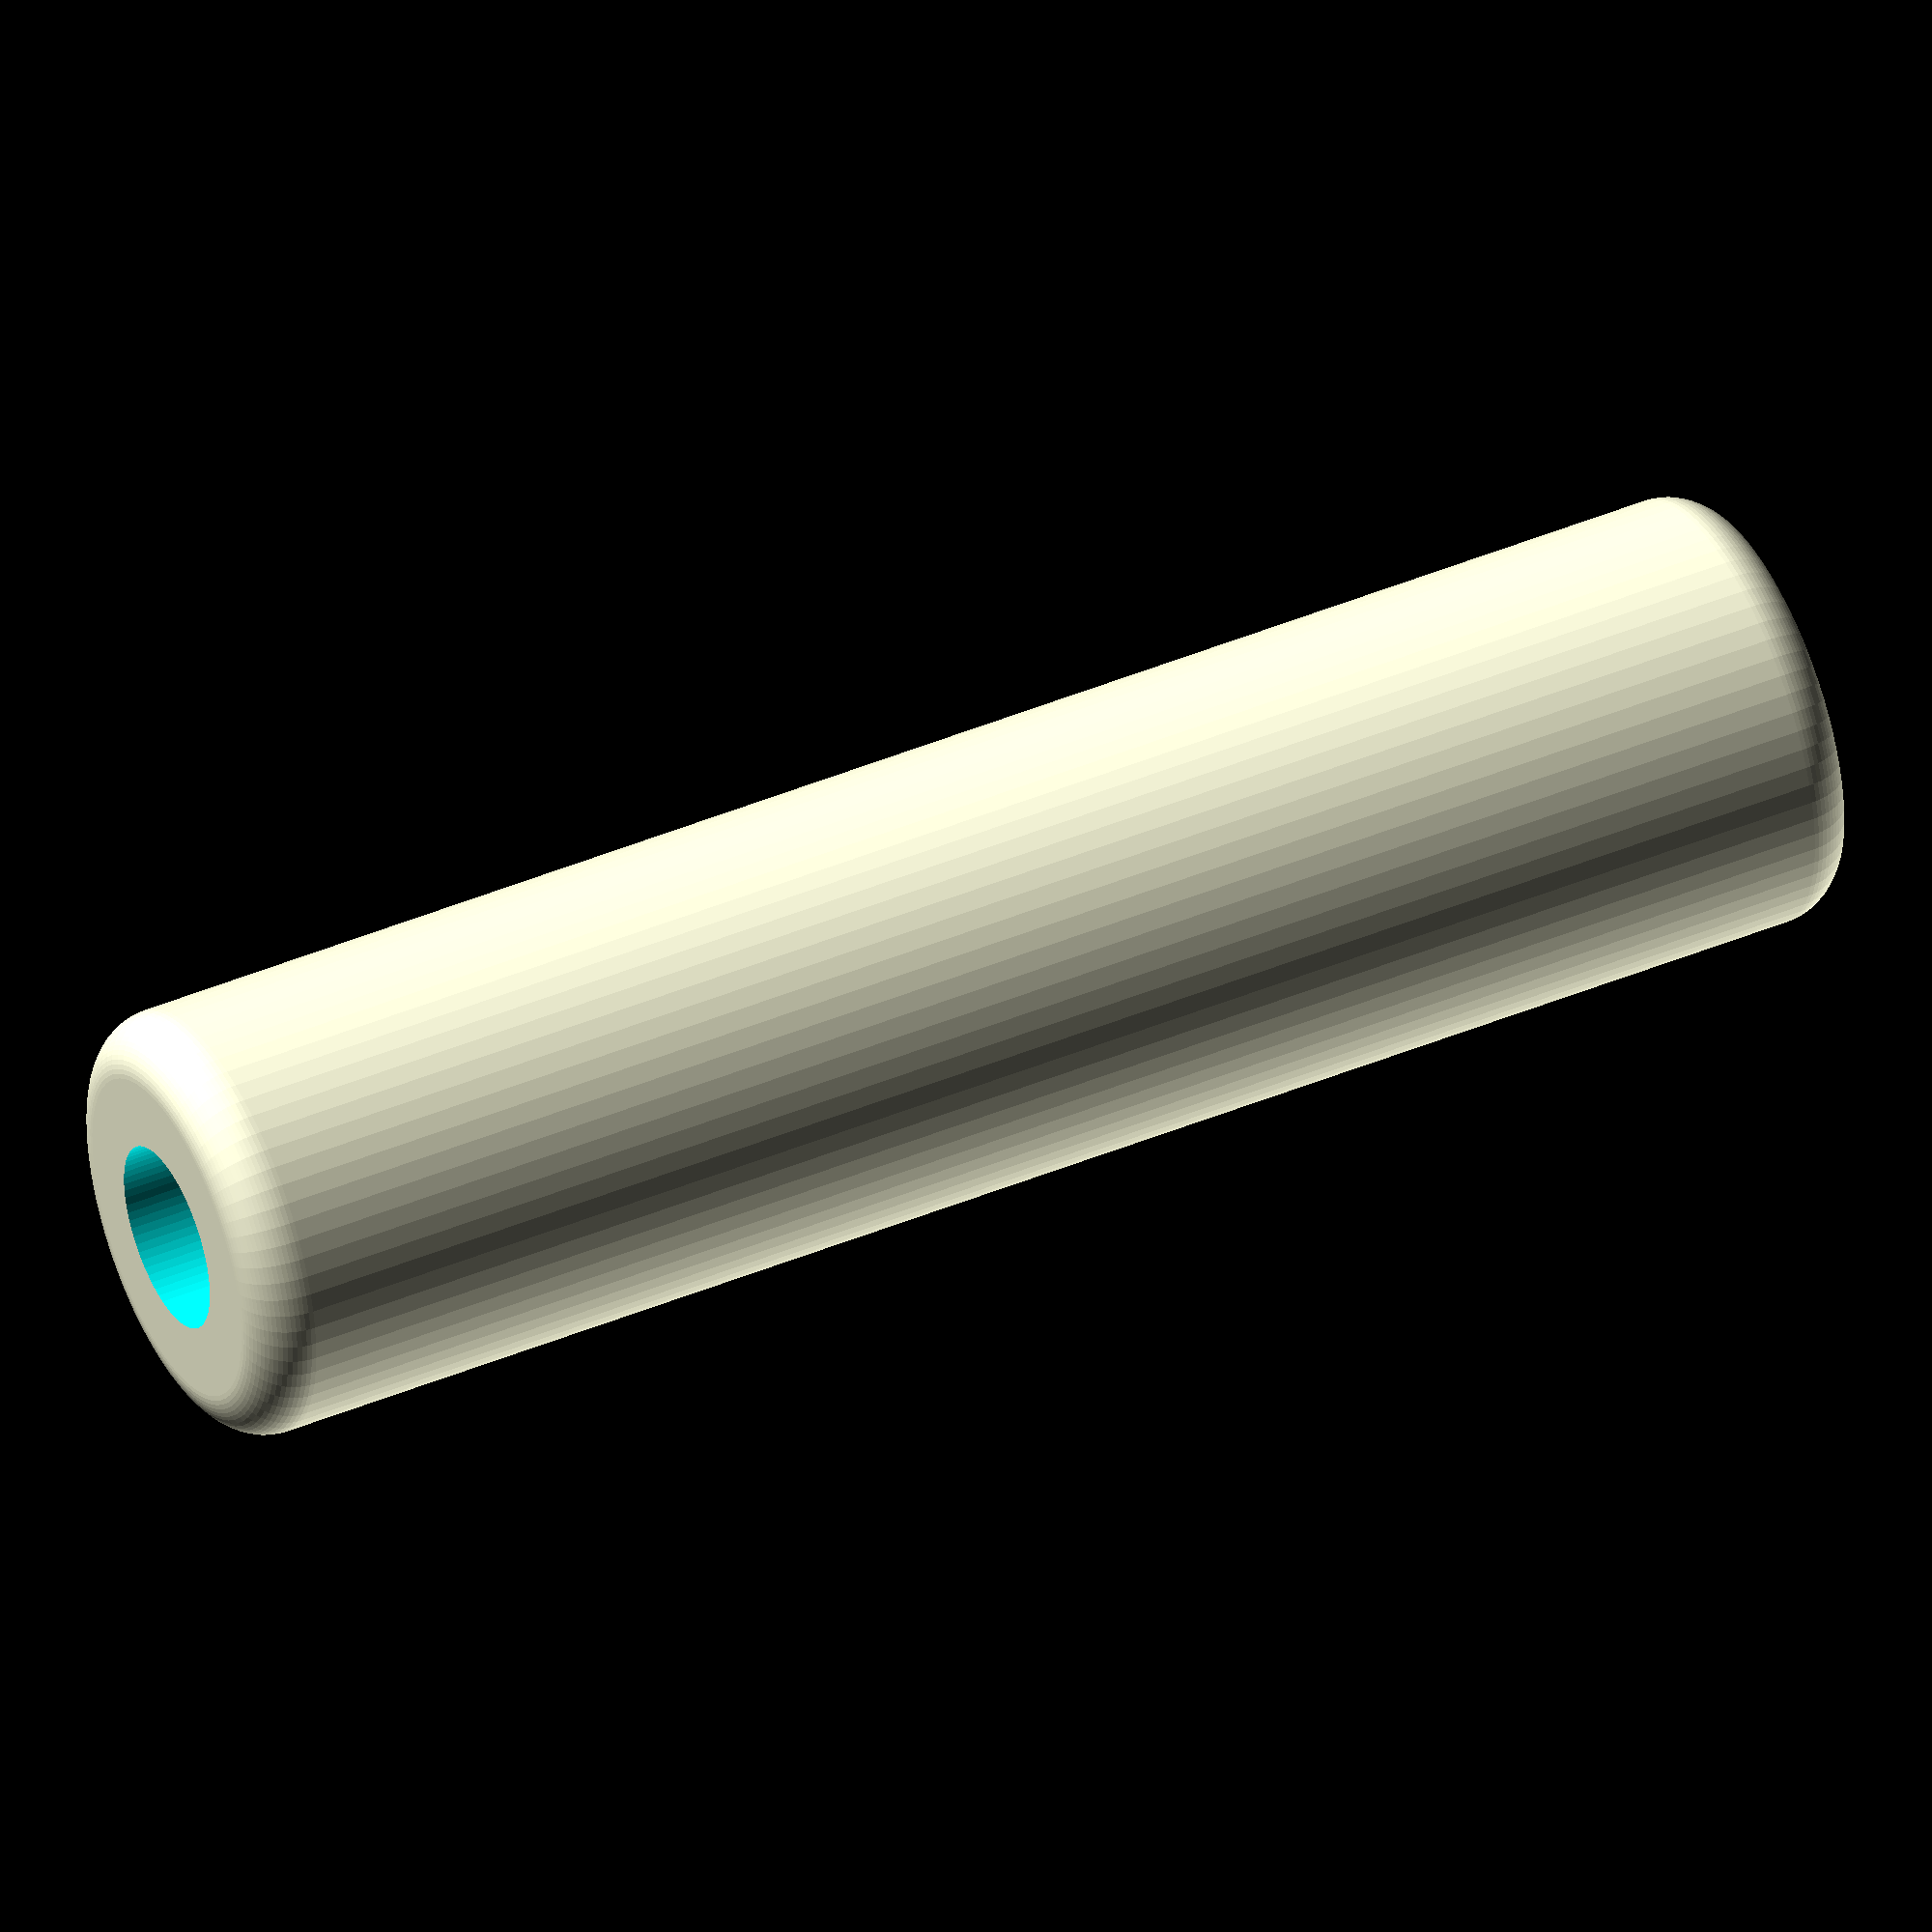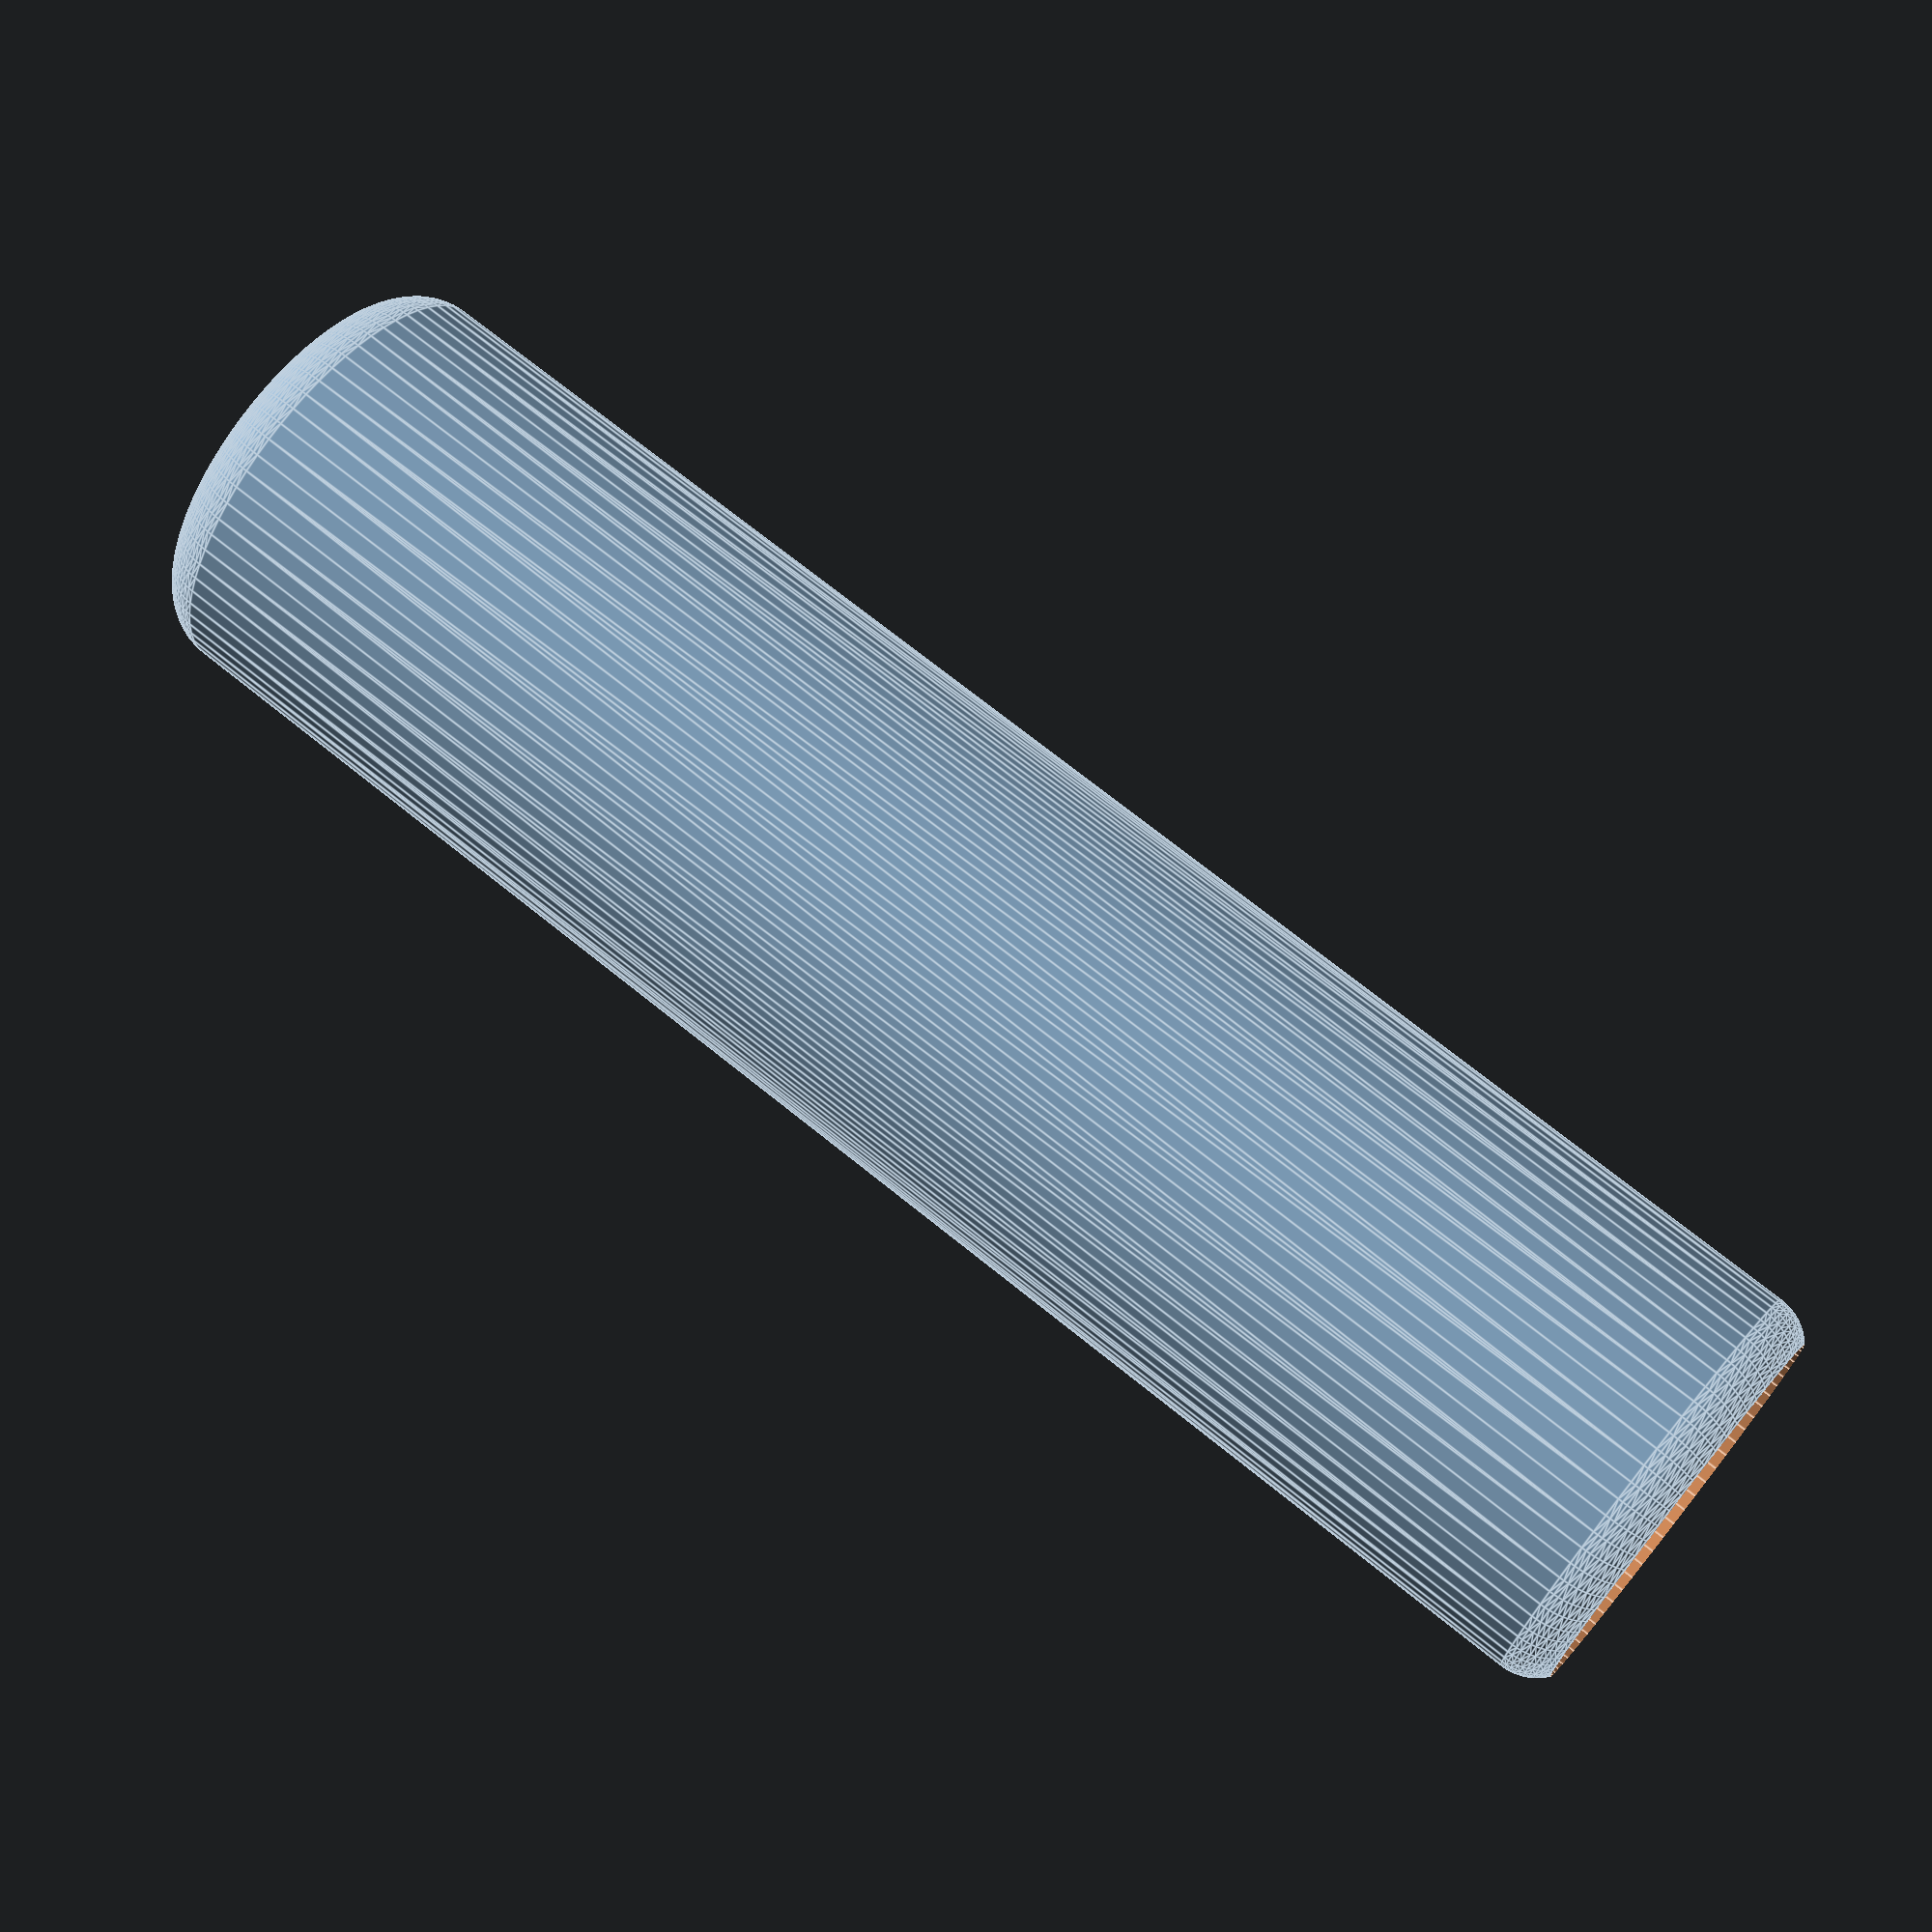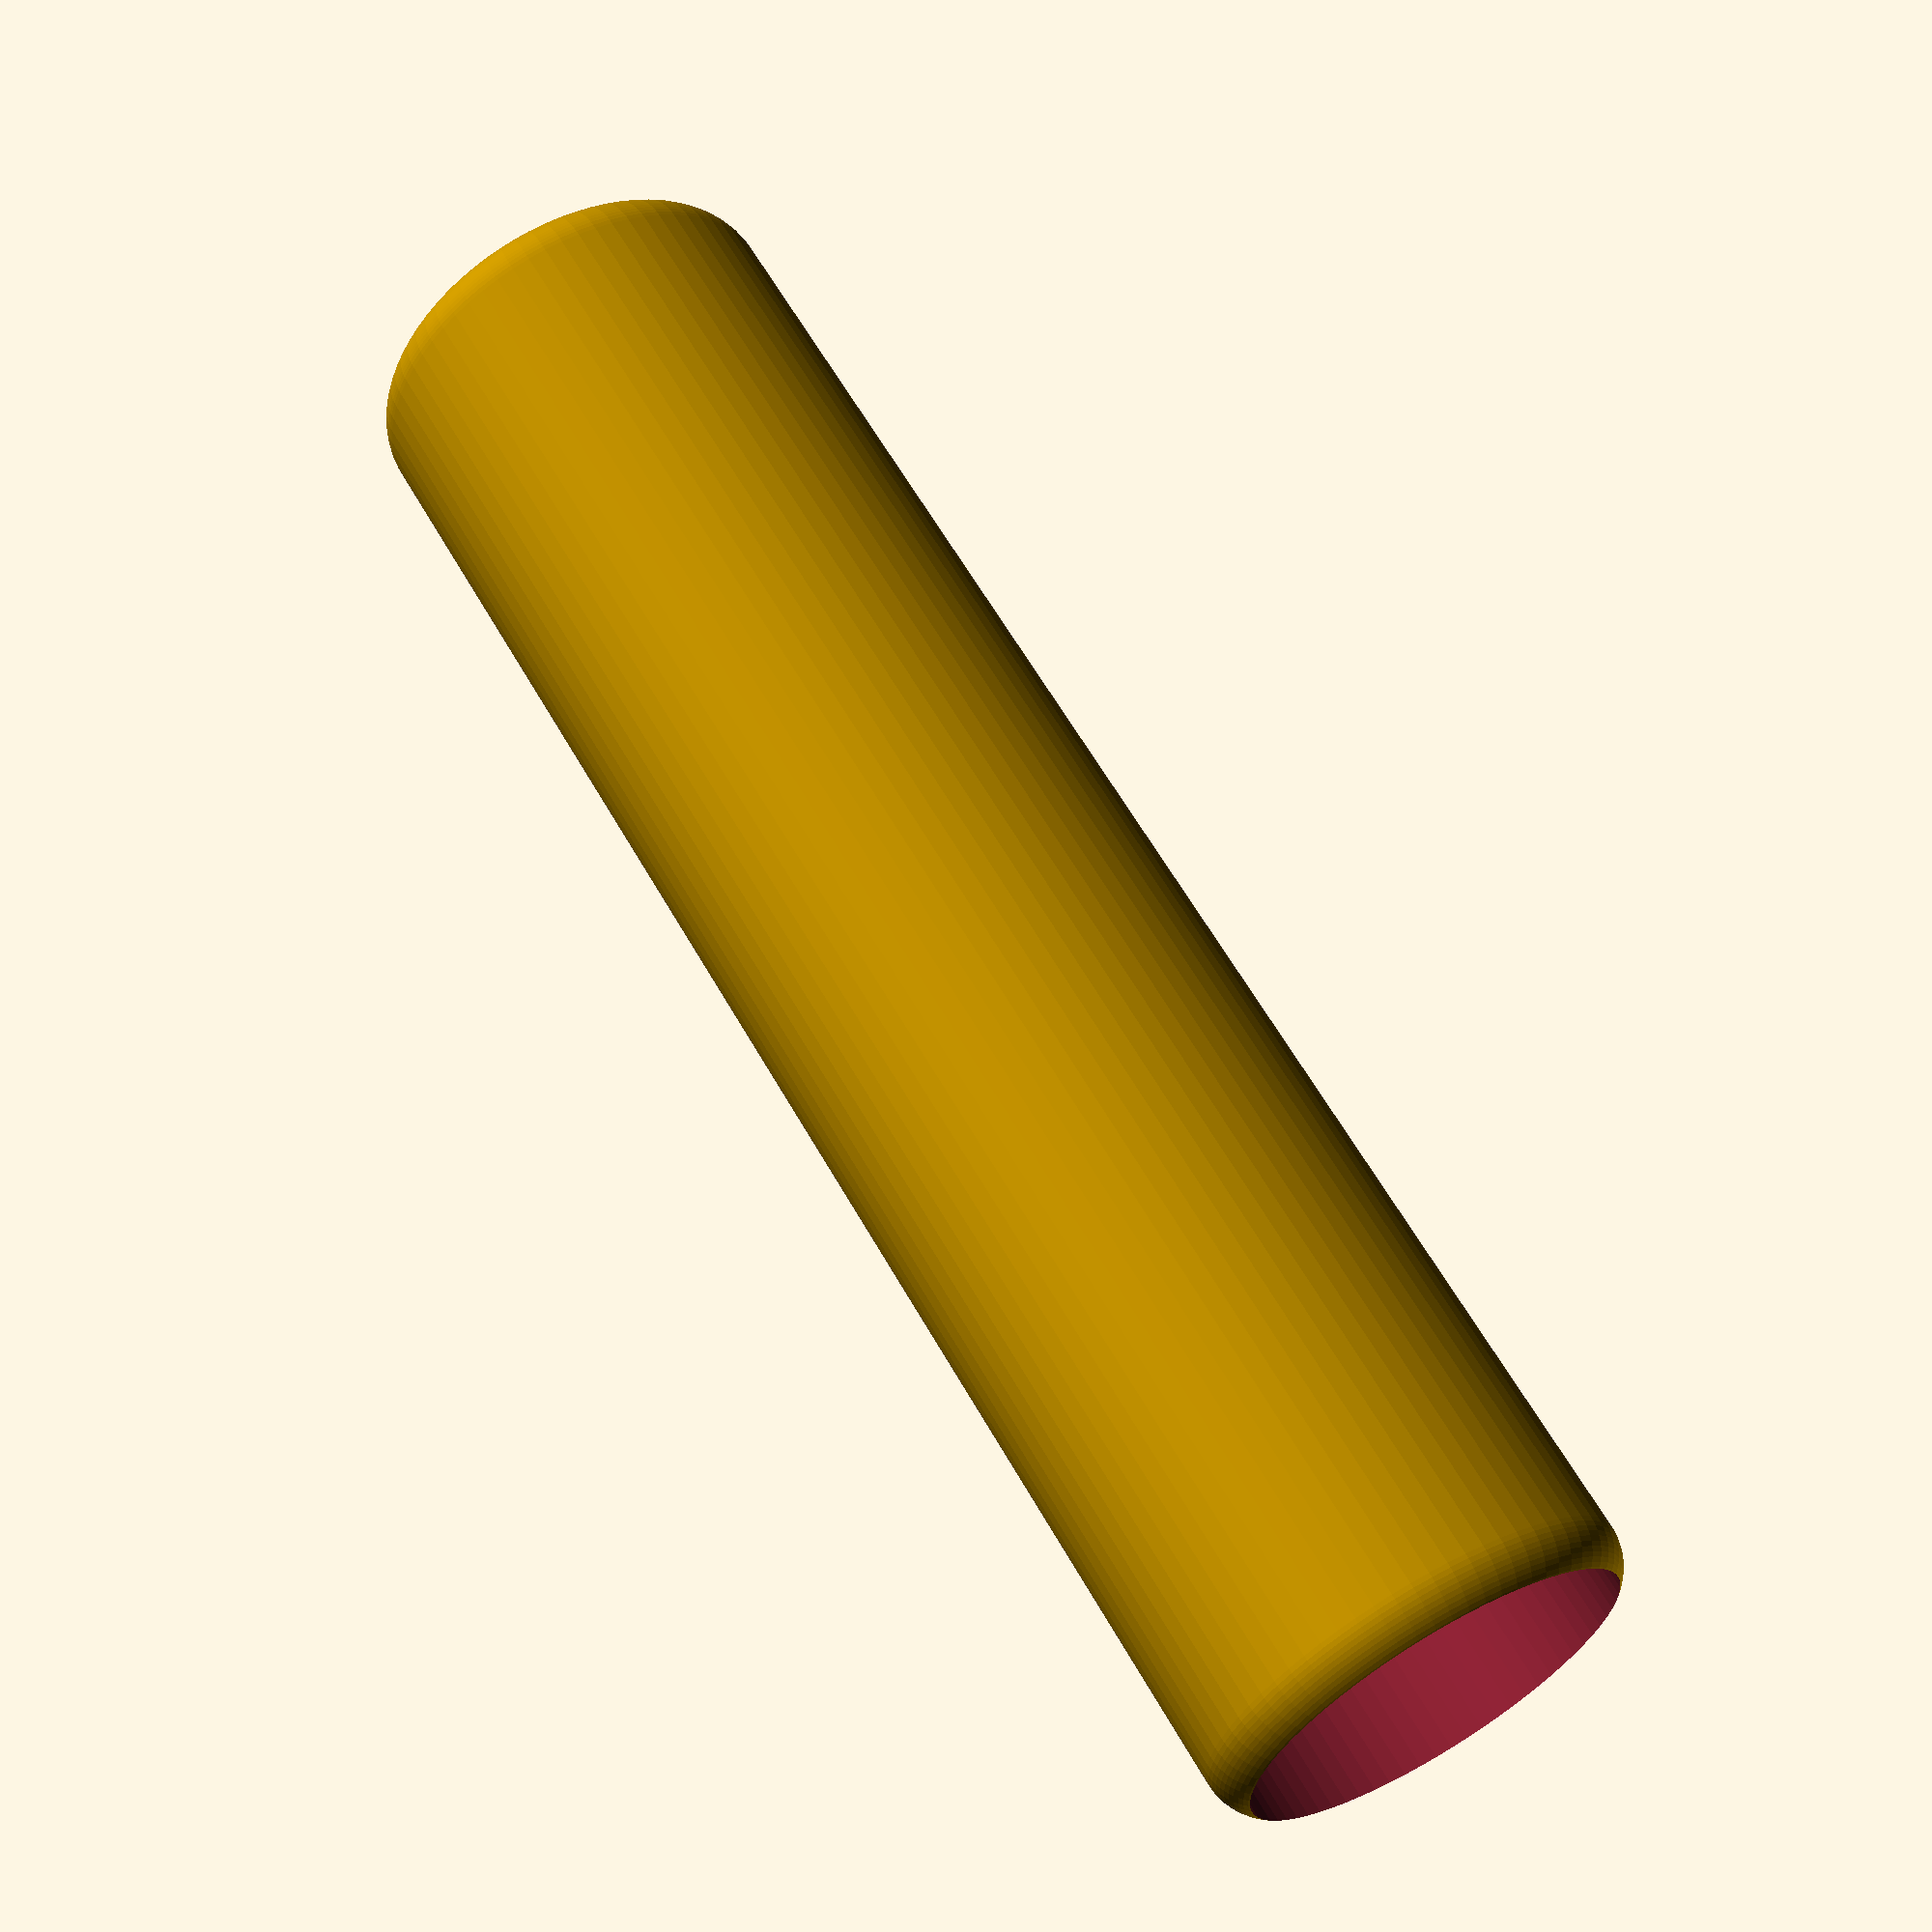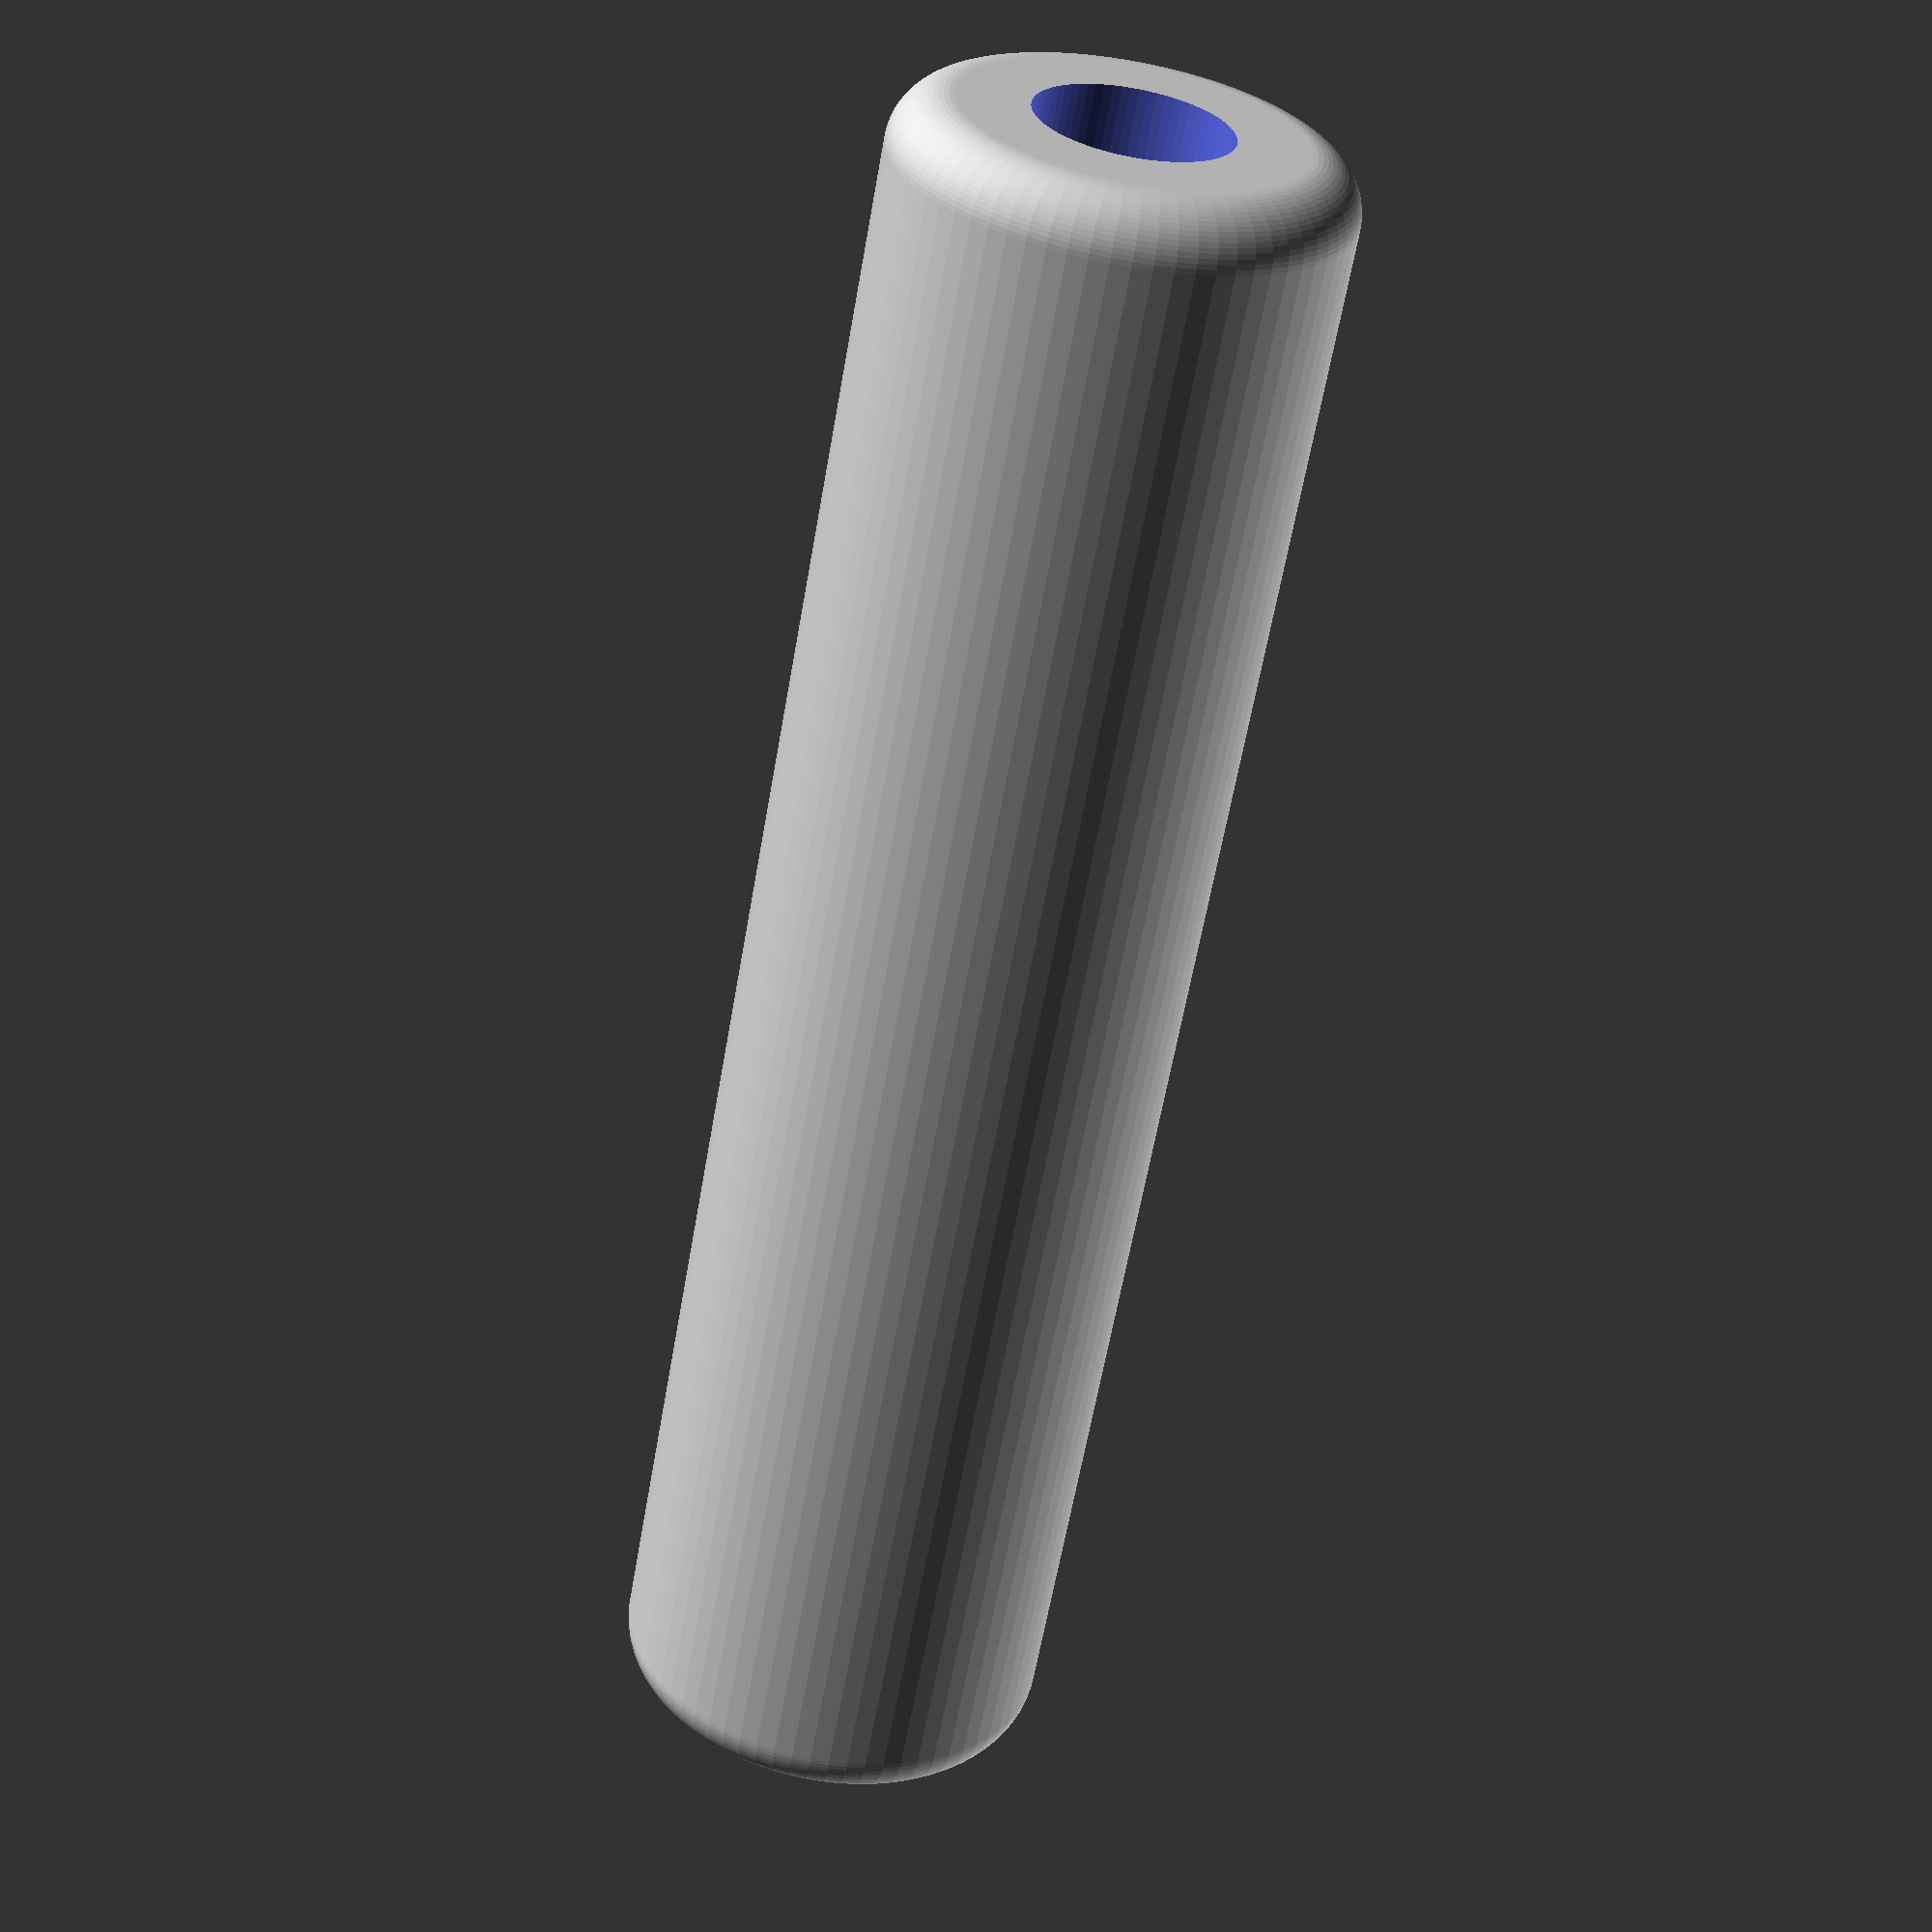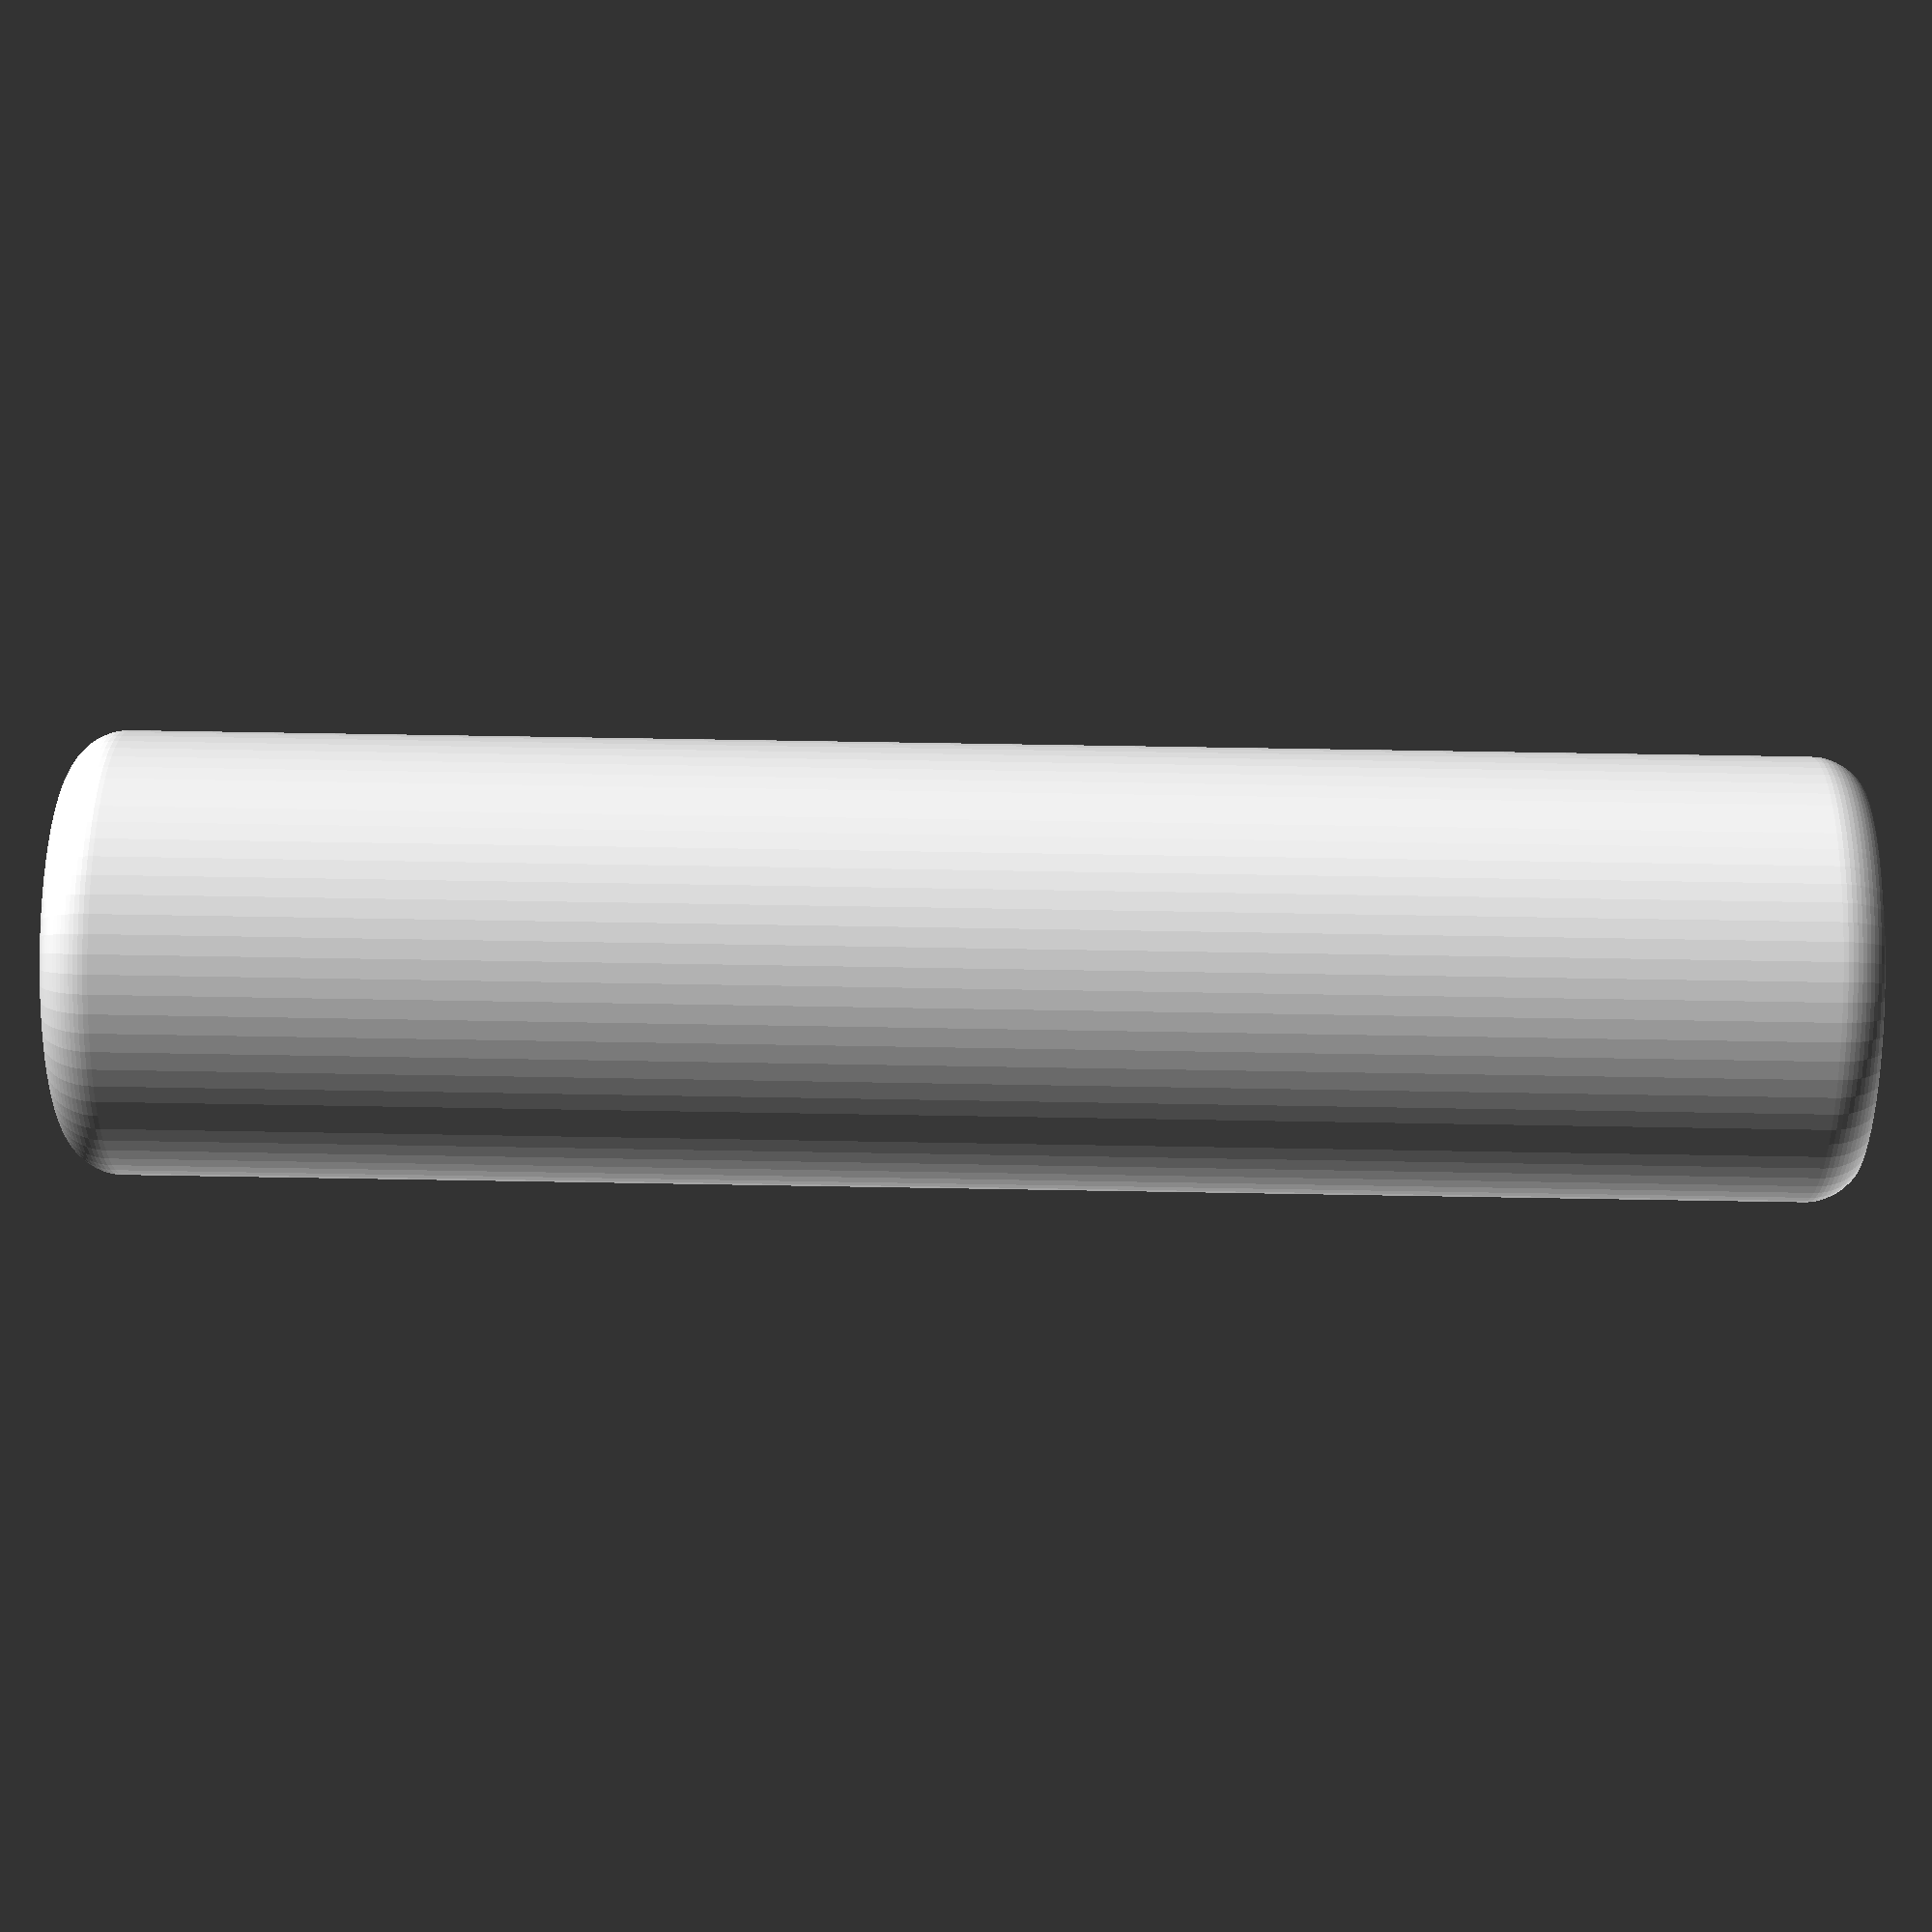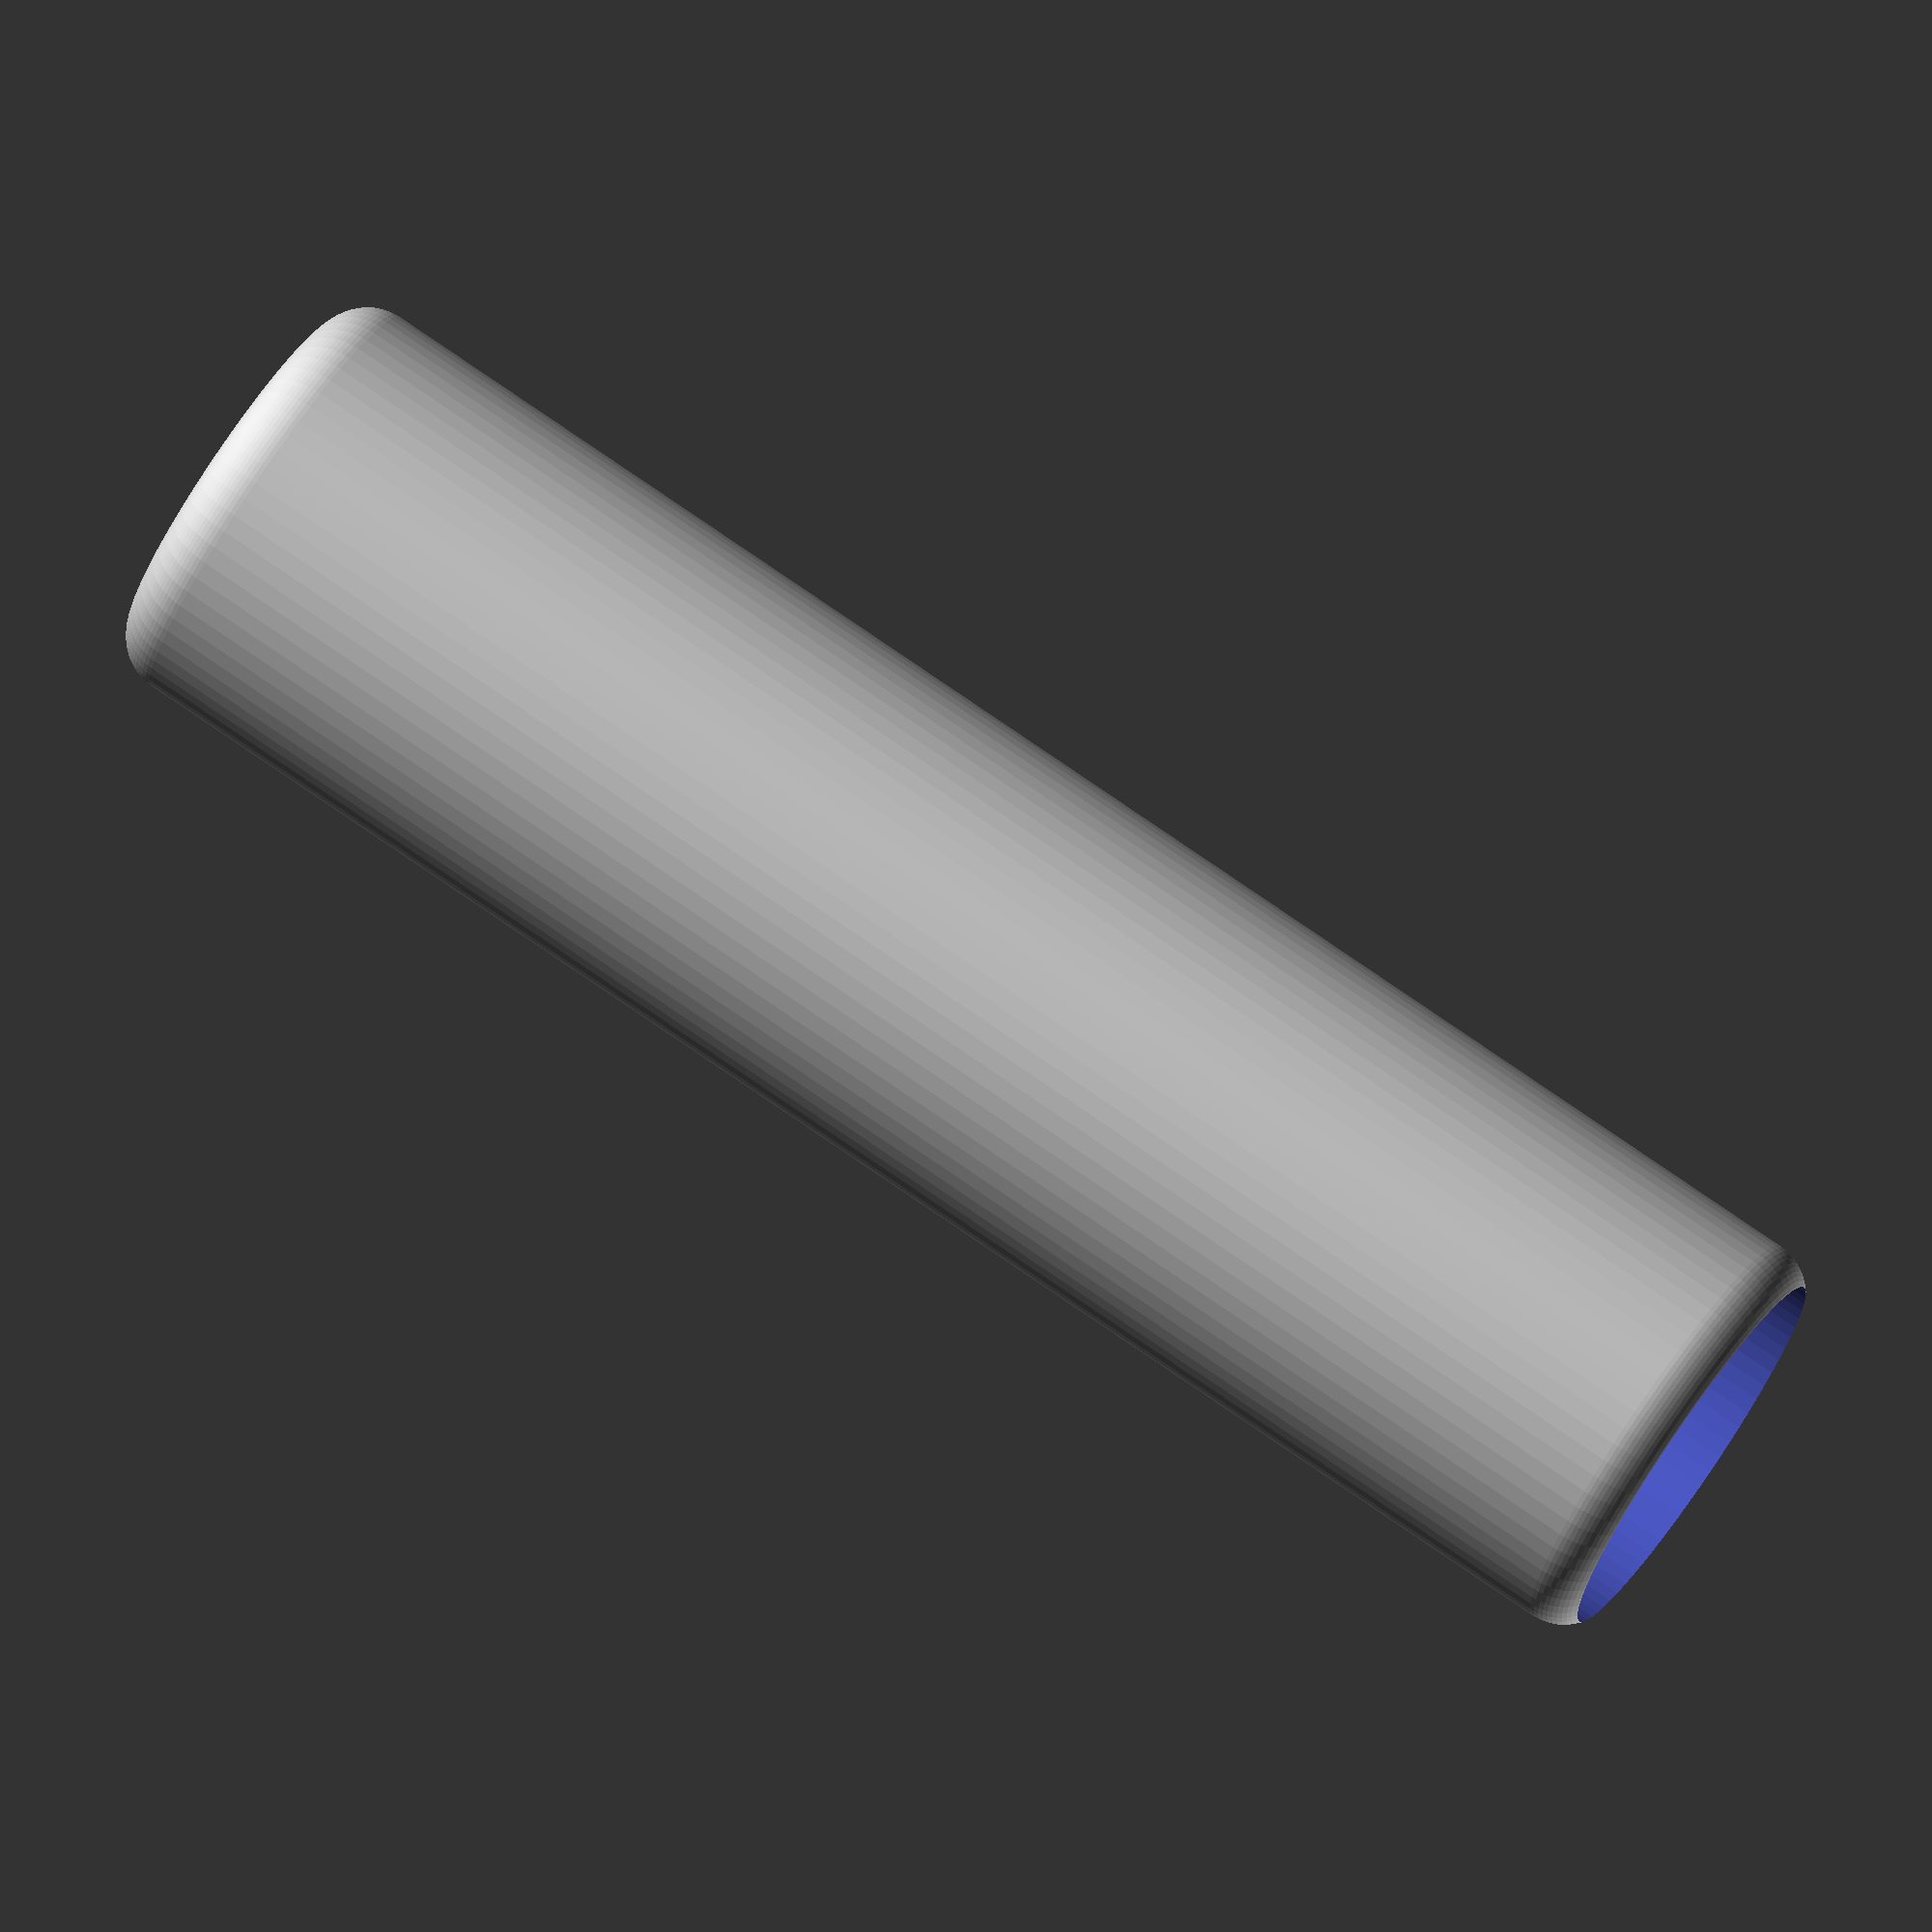
<openscad>

Diameter_1=14.5;
Diameter_2=10.5;
Diameter_top_hole=5;
Height_1=50.5;
Height_2=44;

a=a;
$fn=72;

difference()
    {
    translate([0,0,0])
        hull()
            {
            translate([0,0,Height_1/2-Diameter_1/5-1])
               rotate_extrude()
                translate([Diameter_1/2-Diameter_1/5,0,0])
                 rotate([0,0,0])
                  circle(d=Diameter_1/5,center=true);

               translate([0,0,-Height_1/2+Diameter_1/5])
                 rotate([0,0,0])
               rotate_extrude()
                translate([Diameter_1/2-Diameter_1/5,0,0])
                 rotate([0,0,0])
                  circle(d=Diameter_1/5,center=true);

                }    
         translate([0,0,-Height_1/2-1])
         cylinder(d=Diameter_2,h=Height_2+1,center=false);
         translate([0,0,0])
         cylinder(d=Diameter_top_hole,h=Height_1*2,center=false);
}

</openscad>
<views>
elev=137.3 azim=320.9 roll=116.6 proj=o view=solid
elev=109.1 azim=181.4 roll=51.0 proj=p view=edges
elev=118.1 azim=135.7 roll=29.6 proj=p view=solid
elev=60.9 azim=299.7 roll=350.1 proj=p view=wireframe
elev=113.4 azim=59.0 roll=89.0 proj=p view=solid
elev=102.7 azim=339.5 roll=55.4 proj=o view=wireframe
</views>
